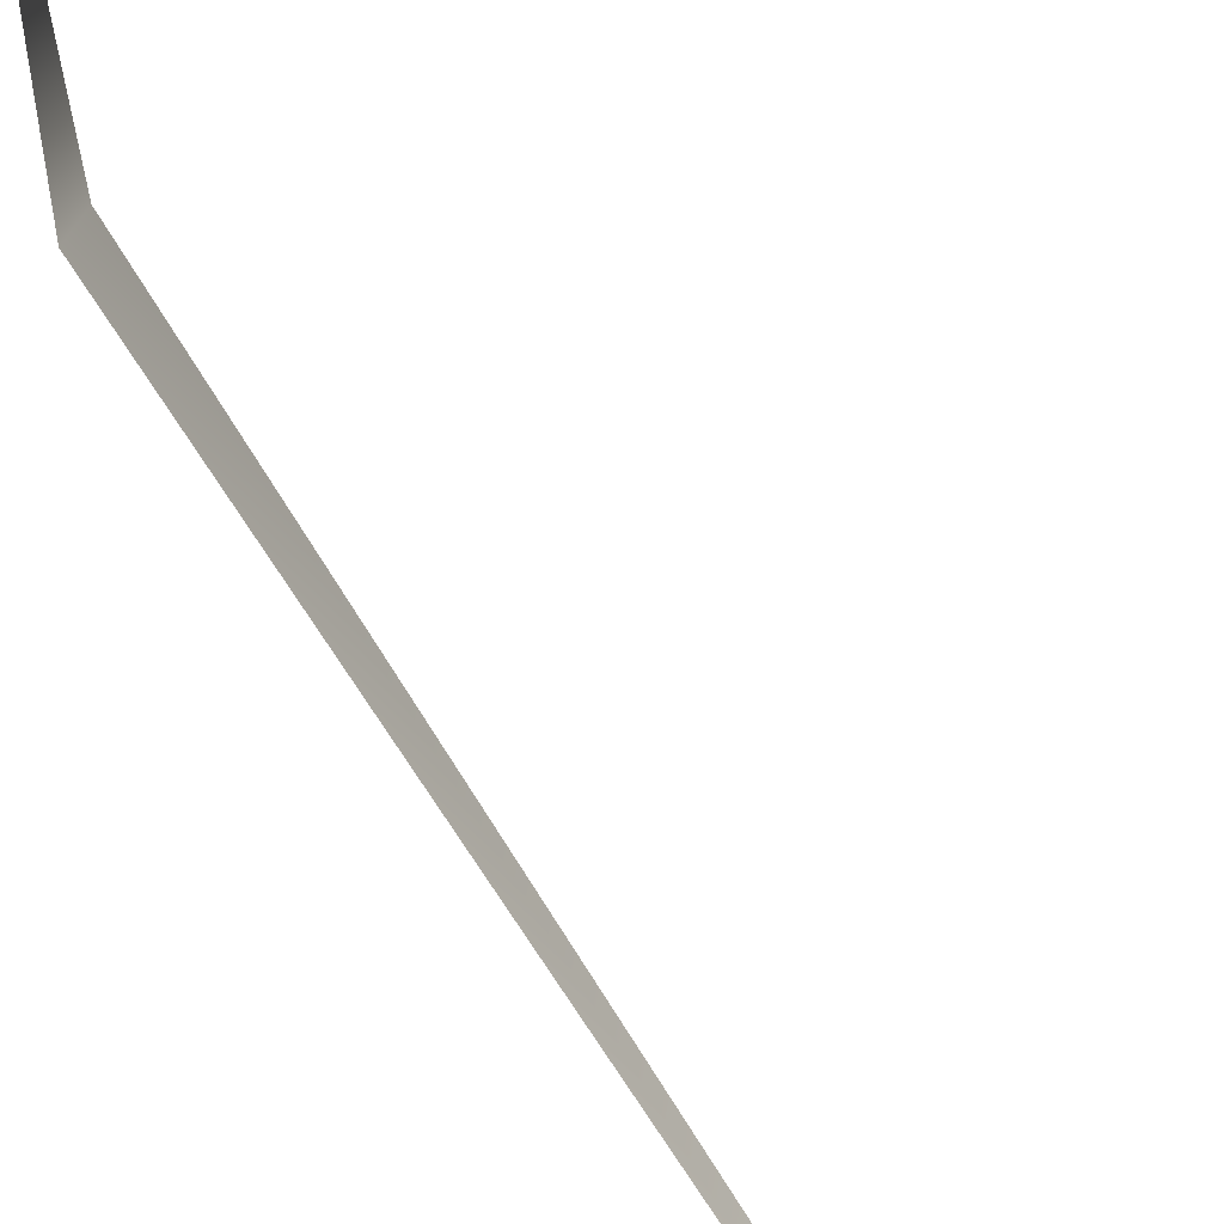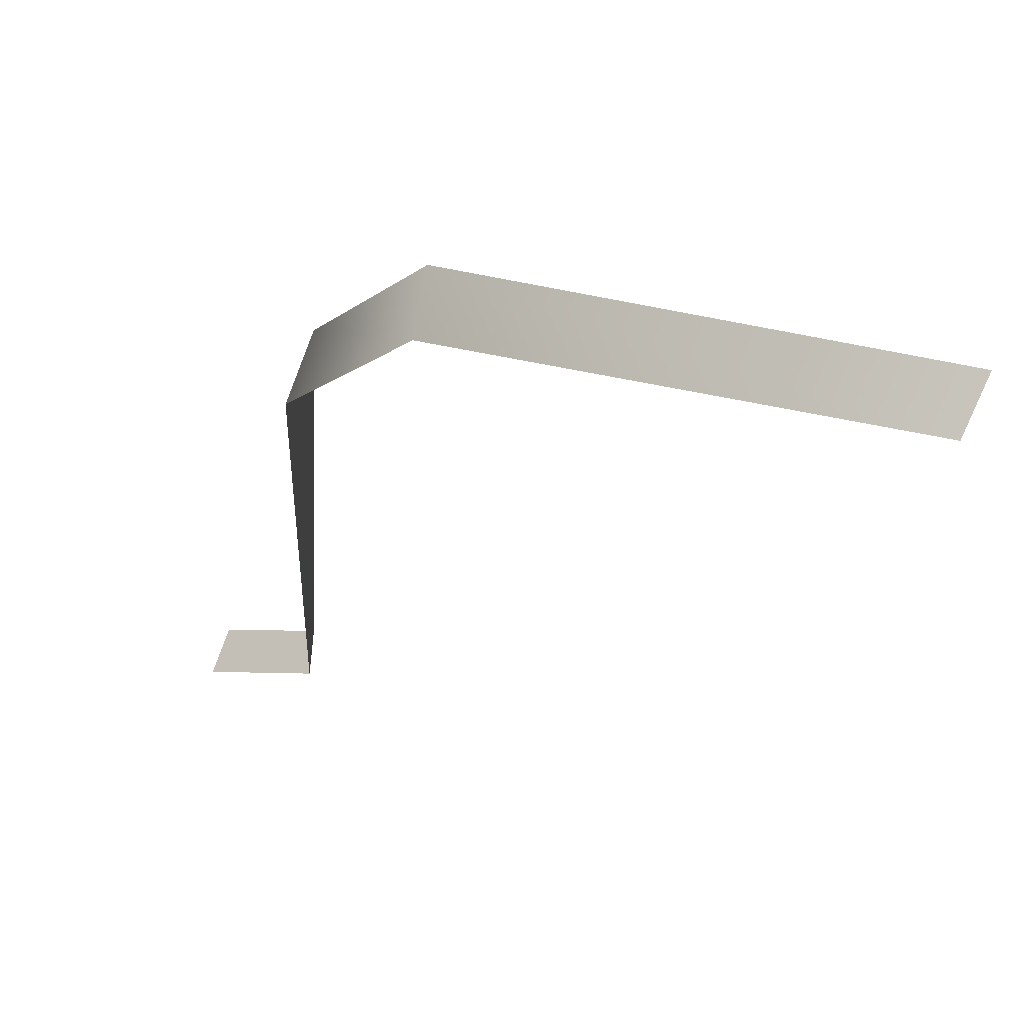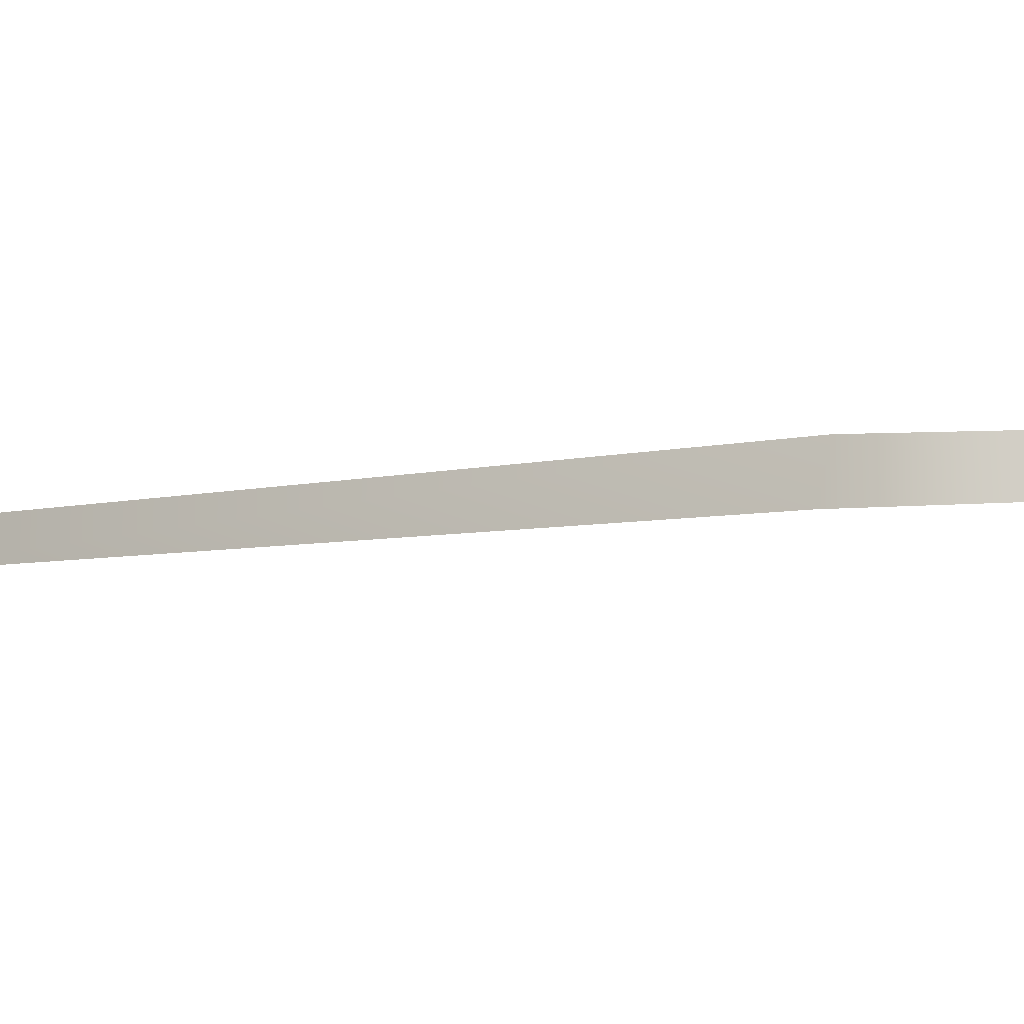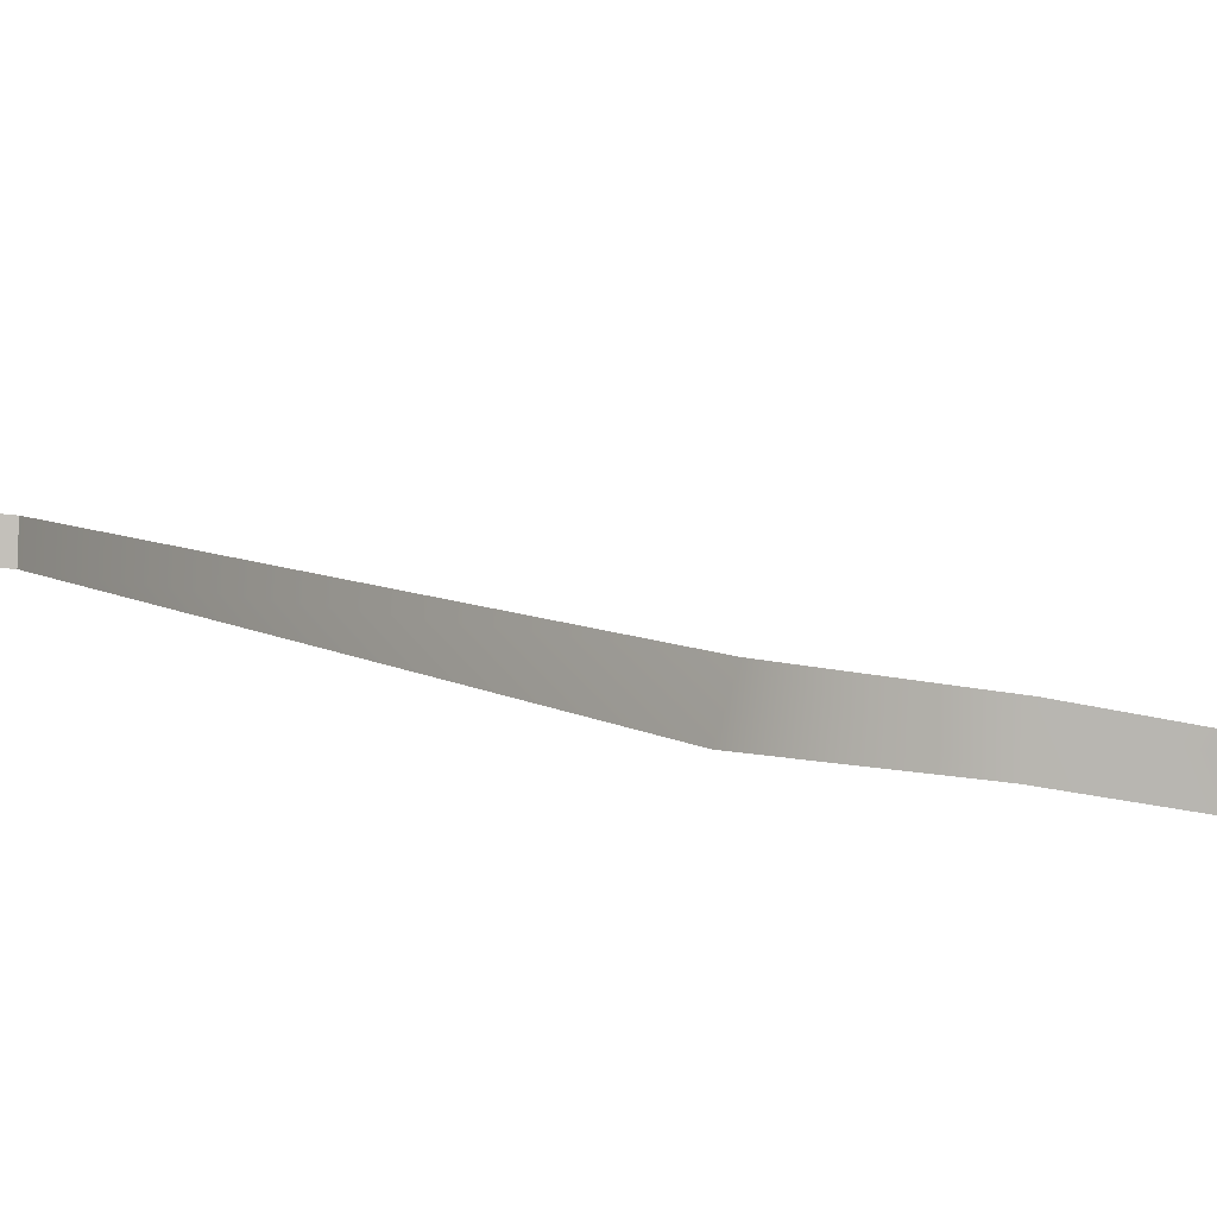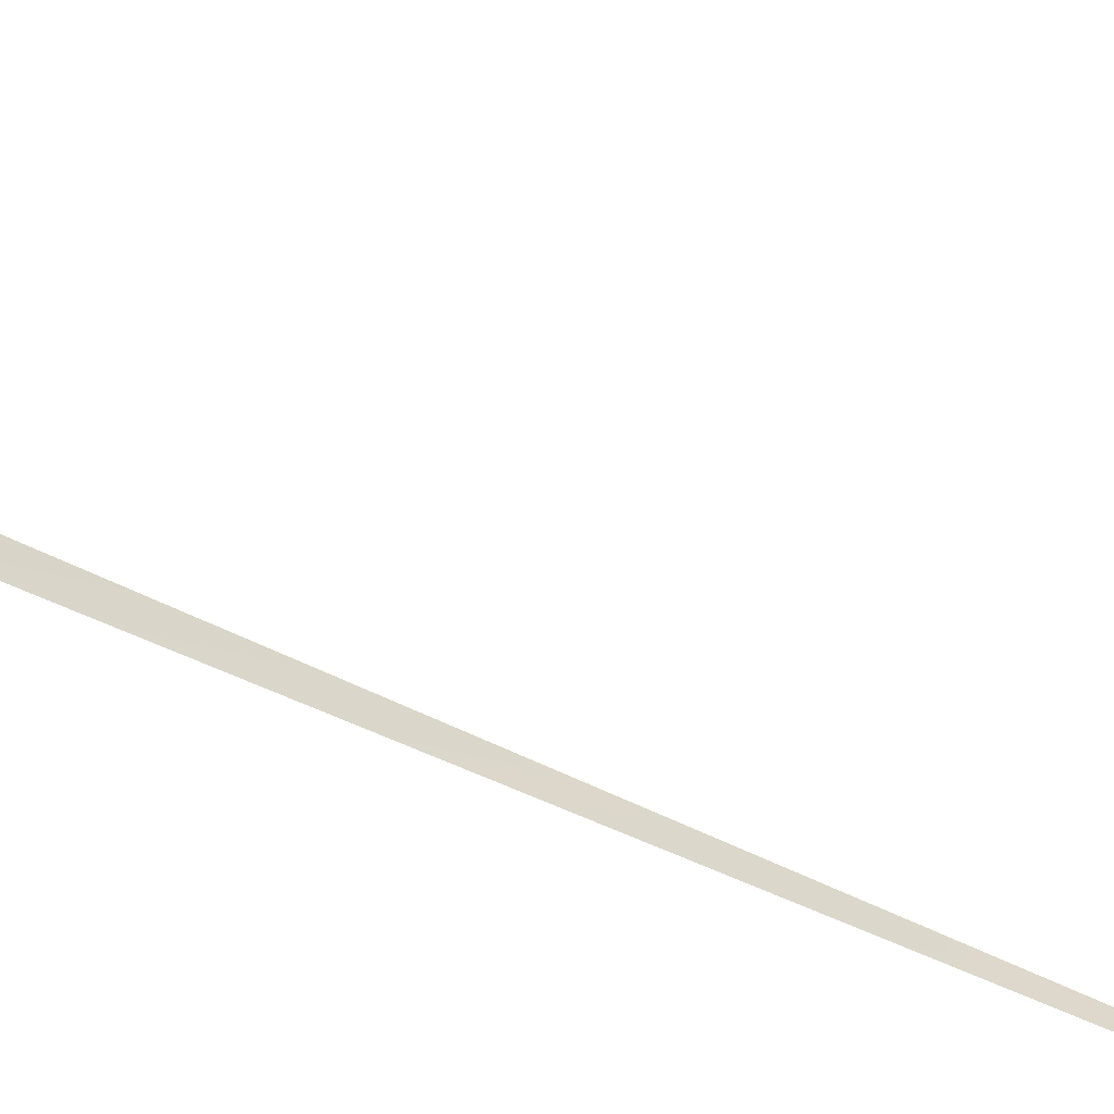
<metadata>
{"format":"obj","ext":"obj","renderer":"f3d","projection":"perspective","resolution":1024,"background":"white","views":[{"elev":-64.1,"azim":-147.2,"up":"+Y"},{"elev":-9.3,"azim":179.3,"up":"+Y"},{"elev":0.8,"azim":130.1,"up":"+Y"},{"elev":11.6,"azim":150.9,"up":"+Y"},{"elev":-75.8,"azim":-110.3,"up":"+Y"}]}
</metadata>
<code>
g Boss_Color_090
v -1.315 -0.7199 -0.6481
v -1.443 0.7198 -0.5718
v -2.936 3.341 -35.6
v -2.29 1.56 -35.6
v -5.373 1.813 -41.64
v -5.692 3.471 -41.77
v -16.94 -0.8496 -44.12
v -17.6 0.6161 -44.37
v -2.936 3.341 -35.6
v -1.443 0.7198 -0.5718
v -1.315 -0.7199 -0.6481
v -2.29 1.56 -35.6
v -5.373 1.813 -41.64
v -5.692 3.471 -41.77
v -16.94 -0.8496 -44.12
v -17.6 0.6161 -44.37
v -1.315 -0.7199 -0.6481
v 2.034 -0.4474 1.195
v 1.51 0.9923 1.272
v -1.443 0.7198 -0.5718
v -1.443 0.7198 -0.5718
v 1.51 0.9923 1.272
v 2.034 -0.4474 1.195
v -1.315 -0.7199 -0.6481
g Boss_Color_090_0
f 3 2 1
f 4 3 1
f 3 4 5
f 6 3 5
f 6 5 7
f 8 6 7
f 11 10 9
f 12 11 9
f 13 12 9
f 14 13 9
f 15 13 14
f 16 15 14
f 19 18 17
f 20 19 17
f 23 22 21
f 24 23 21

</code>
